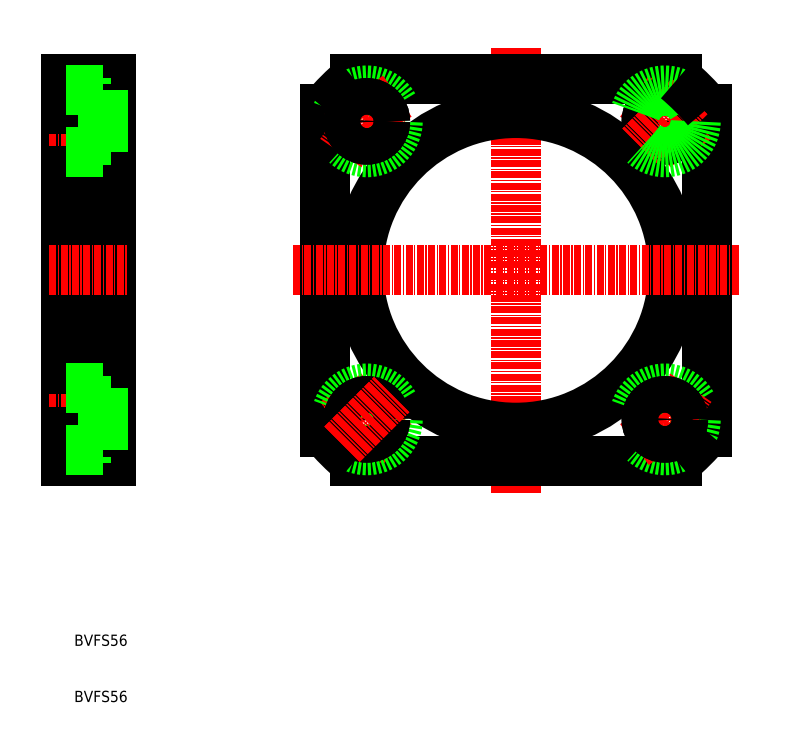
<metadata>
{"format":"dxf","ext":"dxf","renderer":"ezdxf+matplotlib","layout":"modelspace","background":"white","min_lineweight":24,"dpi":150}
</metadata>
<code>
0
SECTION
2
ENTITIES
0
LINE
8
0
10
150.7
20
180.9
30
0
11
150.7
21
146.9
31
0
0
LINE
8
0
10
158.7
20
146.9
30
0
11
158.7
21
180.9
31
0
0
TEXT
8
0
10
152.1
20
114.1
30
0
40
2
1
BVFS56
0
TEXT
8
0
10
152.1
20
104.1
30
0
40
2
1
BVFS56
0
LINE
8
0
10
150.7
20
146.9
30
0
11
158.7
21
146.9
31
0
0
LINE
8
CENTER
10
147.7
20
154.4
30
0
11
161.7
21
154.4
31
0
0
LINE
8
0
10
150.7
20
152.9
30
0
11
158.7
21
152.9
31
0
0
LINE
8
0
10
157.2
20
157.7
30
0
11
158.7
21
157.7
31
0
0
LINE
8
0
10
157.2
20
151.2
30
0
11
158.7
21
151.2
31
0
0
LINE
8
0
10
158.7
20
152.2
30
0
11
150.7
21
152.2
31
0
0
LINE
8
0
10
157.2
20
148.9
30
0
11
157.2
21
154.4
31
0
0
LINE
8
0
10
150.7
20
148.9
30
0
11
157.2
21
148.9
31
0
0
LINE
8
0
10
157.2
20
159.9
30
0
11
157.2
21
154.4
31
0
0
LINE
8
0
10
150.7
20
159.9
30
0
11
157.2
21
159.9
31
0
0
LINE
8
0
10
150.7
20
180.9
30
0
11
150.7
21
214.9
31
0
0
LINE
8
0
10
158.7
20
214.9
30
0
11
158.7
21
180.9
31
0
0
LINE
8
CENTER
10
147.7
20
180.9
30
0
11
161.7
21
180.9
31
0
0
LINE
8
CENTER
10
147.7
20
207.5
30
0
11
161.7
21
207.5
31
0
0
LINE
8
0
10
150.7
20
208.9
30
0
11
158.7
21
208.9
31
0
0
LINE
8
0
10
150.7
20
214.9
30
0
11
158.7
21
214.9
31
0
0
LINE
8
0
10
157.2
20
204.2
30
0
11
158.7
21
204.2
31
0
0
LINE
8
0
10
157.2
20
210.7
30
0
11
158.7
21
210.7
31
0
0
LINE
8
0
10
158.7
20
209.7
30
0
11
150.7
21
209.7
31
0
0
LINE
8
0
10
157.2
20
202
30
0
11
157.2
21
207.5
31
0
0
LINE
8
0
10
150.7
20
202
30
0
11
157.2
21
202
31
0
0
LINE
8
0
10
157.2
20
213
30
0
11
157.2
21
207.5
31
0
0
LINE
8
0
10
150.7
20
213
30
0
11
157.2
21
213
31
0
0
LINE
8
CENTER
10
230.7
20
220.6
30
0
11
230.7
21
141.3
31
0
0
CIRCLE
8
0
10
230.7
20
180.9
30
0
40
28
0
LINE
8
0
10
264.7
20
152.2
30
0
11
264.7
21
209.7
31
0
0
LINE
8
0
10
196.7
20
209.7
30
0
11
196.7
21
152.2
31
0
0
LINE
8
0
10
202
20
146.9
30
0
11
259.5
21
146.9
31
0
0
ARC
8
CENTER
10
230.7
20
180.9
30
0
40
37.5
50
213.8
51
235.8
0
CIRCLE
8
0
10
204.2
20
154.4
30
0
40
5.5
0
ARC
8
0
10
230.7
20
180.9
30
0
40
44.5
50
220.2
51
229.8
0
CIRCLE
8
0
10
204.2
20
154.4
30
0
40
3.25
0
CIRCLE
8
0
10
204.2
20
154.4
30
0
40
3.25
0
LINE
8
CENTER
10
199.8
20
150
30
0
11
208.6
21
158.8
31
0
0
LINE
8
CENTER
10
199.8
20
150
30
0
11
208.6
21
158.8
31
0
0
CIRCLE
8
0
10
257.3
20
154.4
30
0
40
5.5
0
LINE
8
CENTER
10
261.7
20
150
30
0
11
252.8
21
158.8
31
0
0
LINE
8
CENTER
10
261.7
20
150
30
0
11
252.8
21
158.8
31
0
0
ARC
8
CENTER
10
230.7
20
180.9
30
0
40
37.5
50
304.2
51
326.2
0
CIRCLE
8
0
10
257.3
20
154.4
30
0
40
3.25
0
CIRCLE
8
0
10
257.3
20
154.4
30
0
40
3.25
0
ARC
8
0
10
230.7
20
180.9
30
0
40
44.5
50
310.2
51
319.8
0
LINE
8
CENTER
10
191.1
20
180.9
30
0
11
270.4
21
180.9
31
0
0
LINE
8
0
10
259.5
20
214.9
30
0
11
202
21
214.9
31
0
0
CIRCLE
8
0
10
204.2
20
207.5
30
0
40
5.5
0
ARC
8
CENTER
10
230.7
20
180.9
30
0
40
37.5
50
124.2
51
146.2
0
LINE
8
CENTER
10
199.8
20
211.9
30
0
11
208.6
21
203
31
0
0
LINE
8
CENTER
10
199.8
20
211.9
30
0
11
208.6
21
203
31
0
0
ARC
8
0
10
230.7
20
180.9
30
0
40
44.5
50
130.2
51
139.8
0
CIRCLE
8
0
10
204.2
20
207.5
30
0
40
3.25
0
CIRCLE
8
0
10
204.2
20
207.5
30
0
40
3.25
0
ARC
8
CENTER
10
230.7
20
180.9
30
0
40
37.5
50
33.84
51
55.76
0
CIRCLE
8
0
10
257.3
20
207.5
30
0
40
3.25
0
CIRCLE
8
0
10
257.3
20
207.5
30
0
40
3.25
0
LINE
8
CENTER
10
261.7
20
211.9
30
0
11
252.8
21
203
31
0
0
LINE
8
CENTER
10
261.7
20
211.9
30
0
11
252.8
21
203
31
0
0
CIRCLE
8
0
10
257.3
20
207.5
30
0
40
5.5
0
ARC
8
0
10
230.7
20
180.9
30
0
40
44.5
50
40.18
51
49.82
0
ENDSEC
0
EOF

</code>
